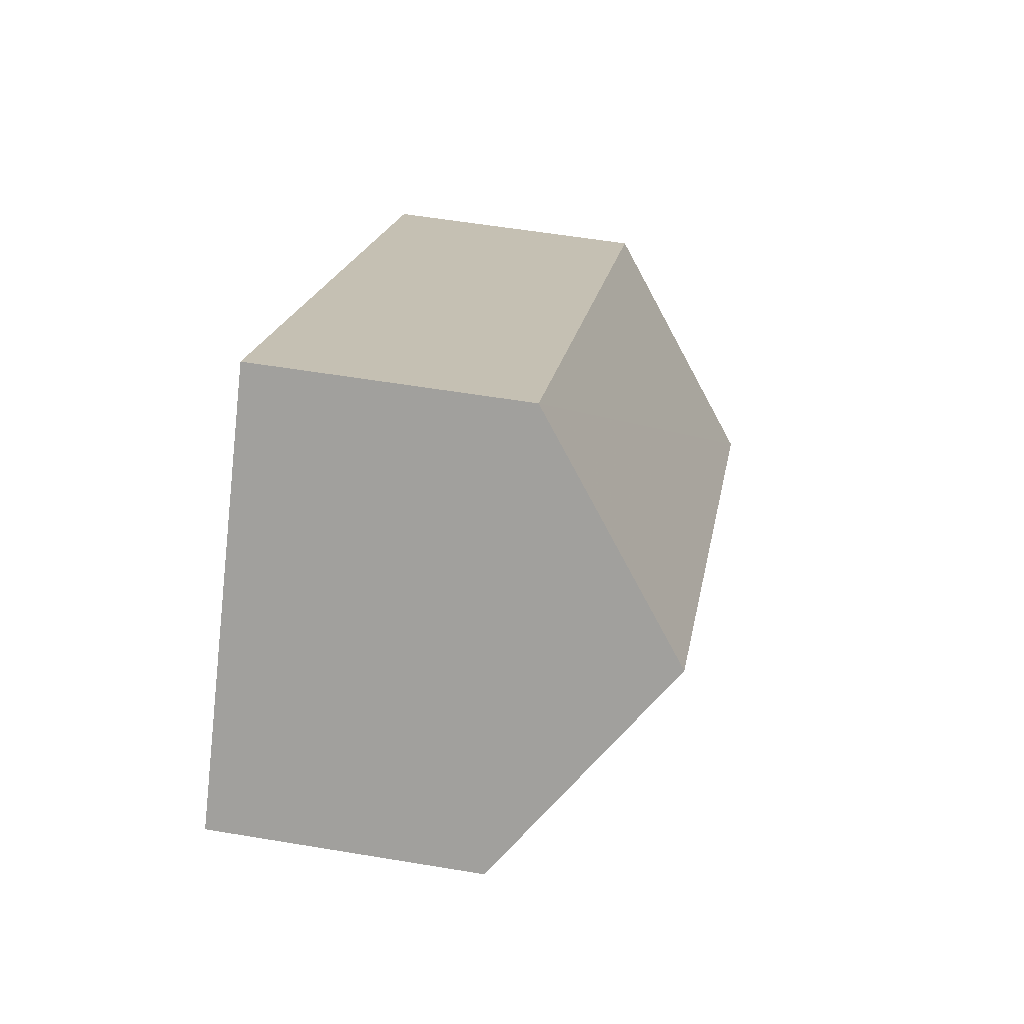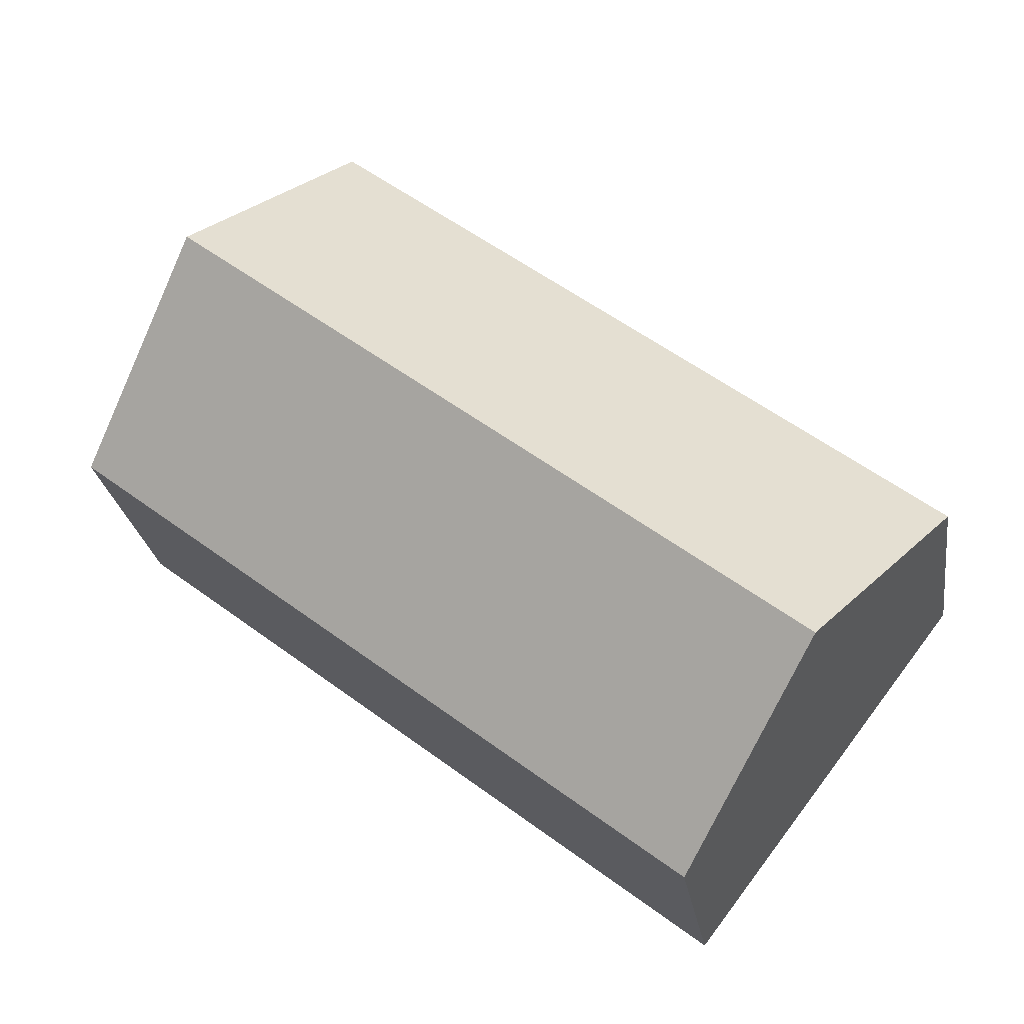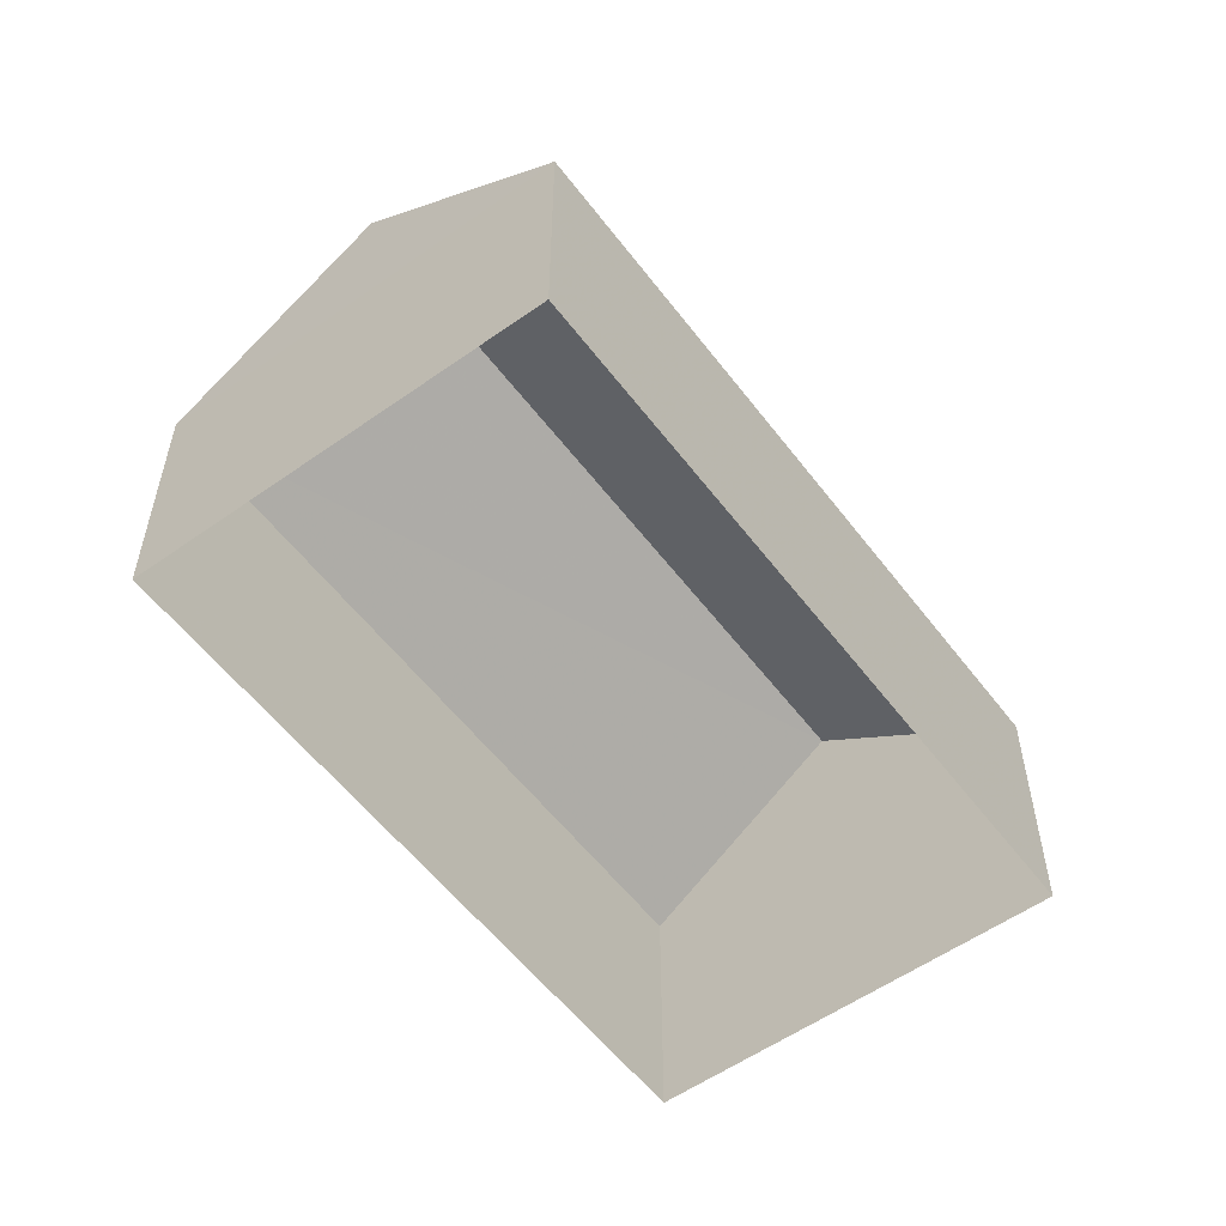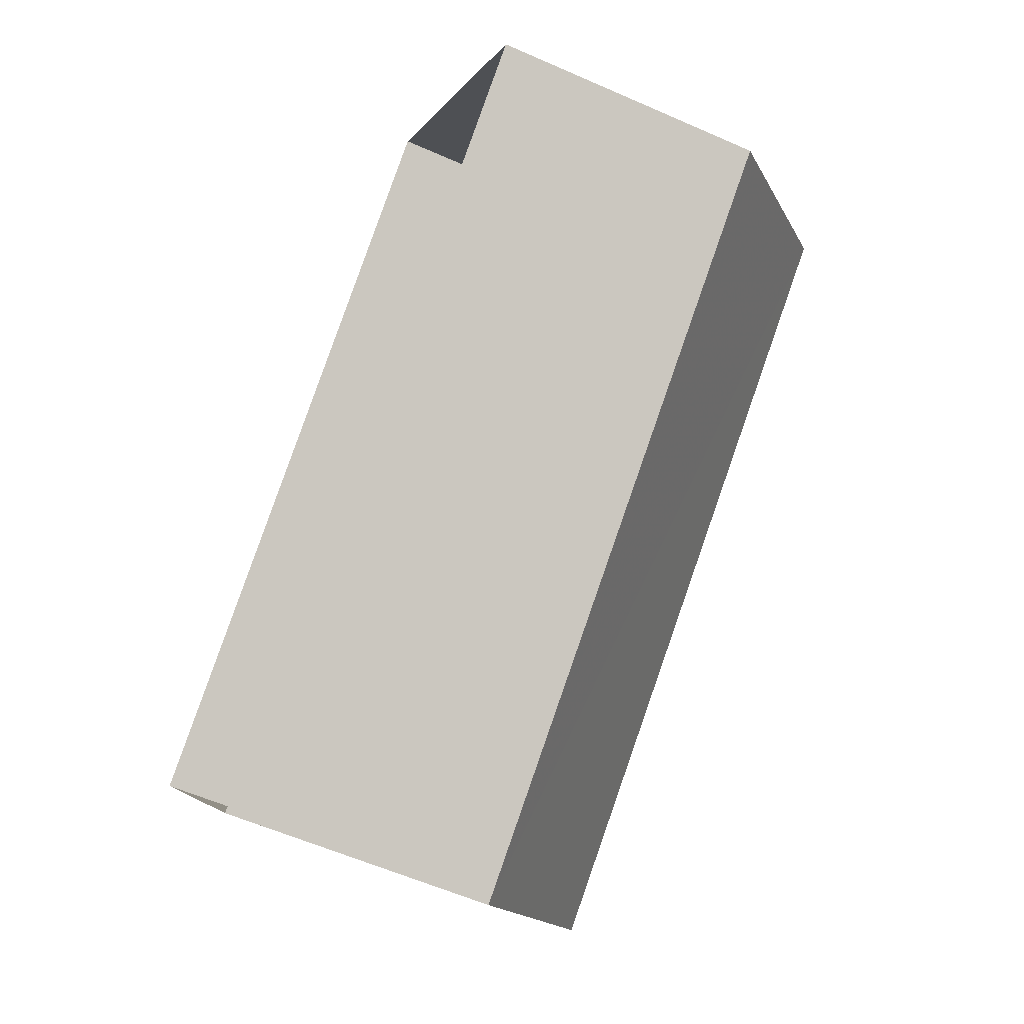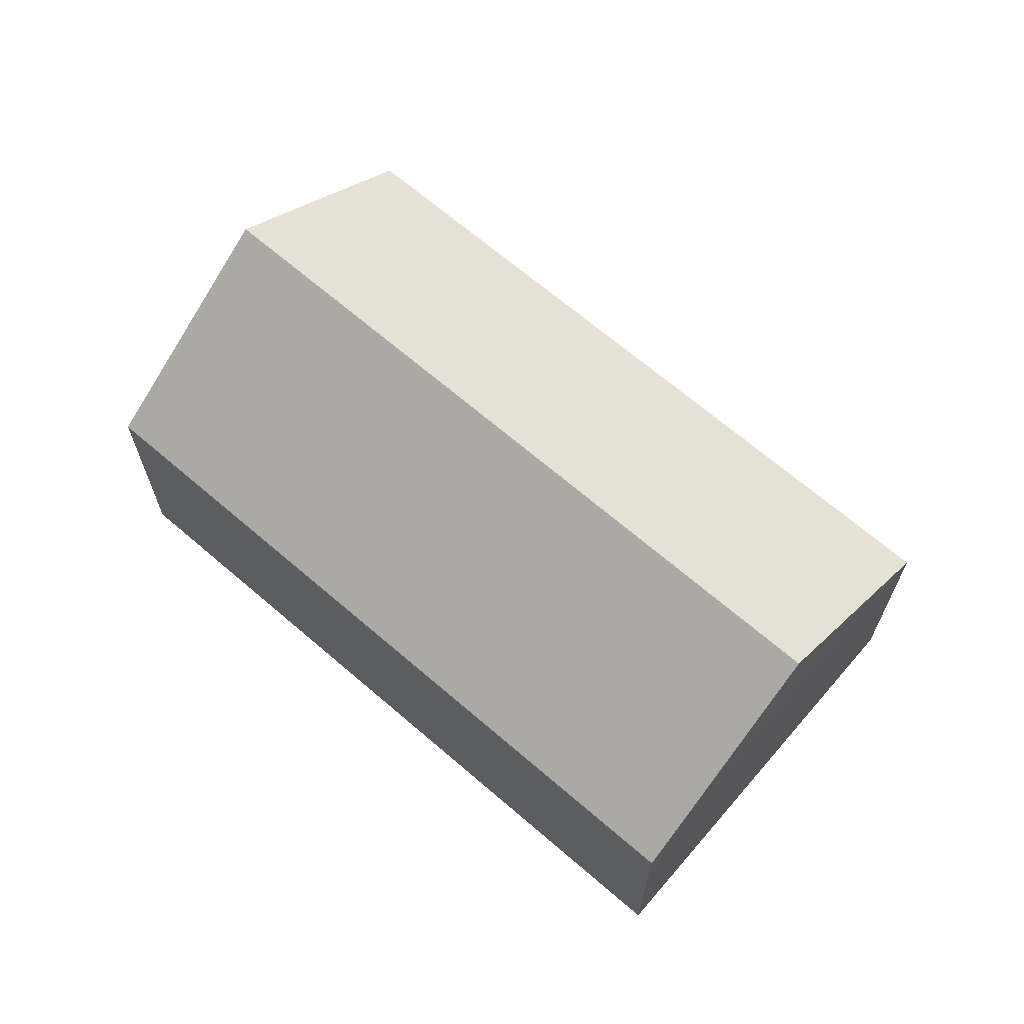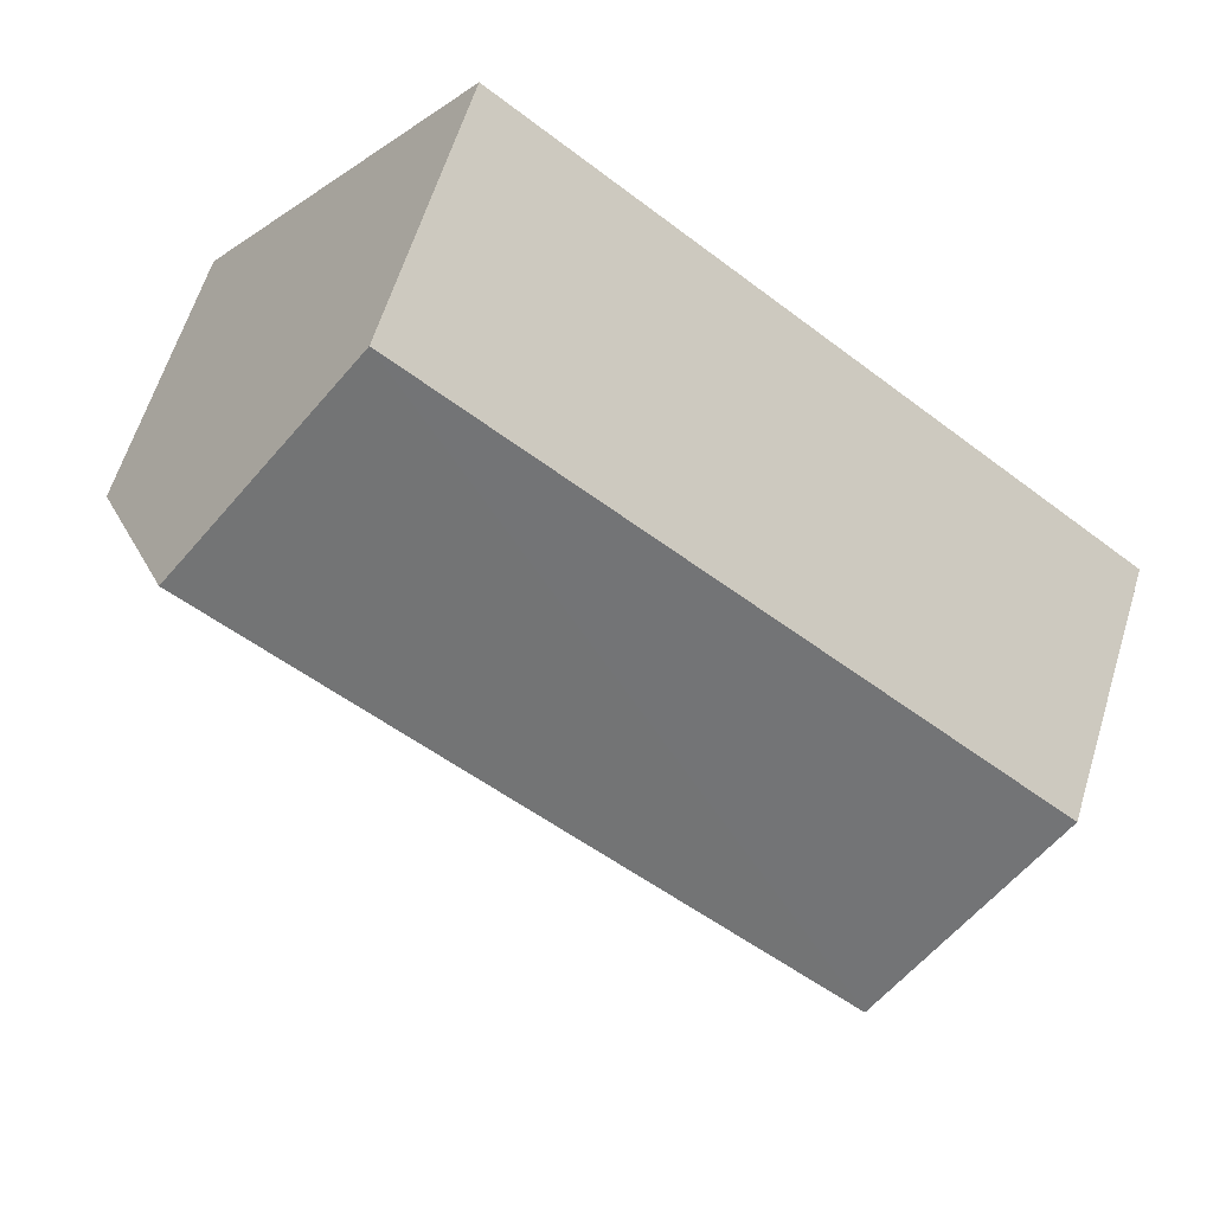
<metadata>
{"format":"obj","ext":"obj","renderer":"f3d","projection":"perspective","resolution":1024,"background":"white","views":[{"elev":54.6,"azim":-79.8,"up":"+Y"},{"elev":-24.4,"azim":8.3,"up":"+Y"},{"elev":-55.9,"azim":-90.8,"up":"+Z"},{"elev":-58.5,"azim":-114.6,"up":"+Y"},{"elev":67.6,"azim":-176.7,"up":"+Z"},{"elev":61.4,"azim":17.1,"up":"+Y"}]}
</metadata>
<code>
v -2.196e+05 -1.248e+05 13.58
v -2.196e+05 -1.248e+05 13.58
v -2.196e+05 -1.248e+05 13.58
v -2.196e+05 -1.248e+05 13.58
v -2.196e+05 -1.248e+05 19.88
v -2.196e+05 -1.248e+05 17.54
v -2.196e+05 -1.248e+05 19.88
v -2.196e+05 -1.248e+05 17.54
v -2.196e+05 -1.248e+05 17.54
v -2.196e+05 -1.248e+05 17.54
f 1 2 3
f 1 4 2
f 5 6 7
f 5 8 6
f 7 9 5
f 7 10 9
f 9 4 1
f 9 10 4
f 6 2 10
f 6 10 7
f 2 4 10
f 8 3 2
f 6 8 2
f 9 1 8
f 9 8 5
f 1 3 8

</code>
